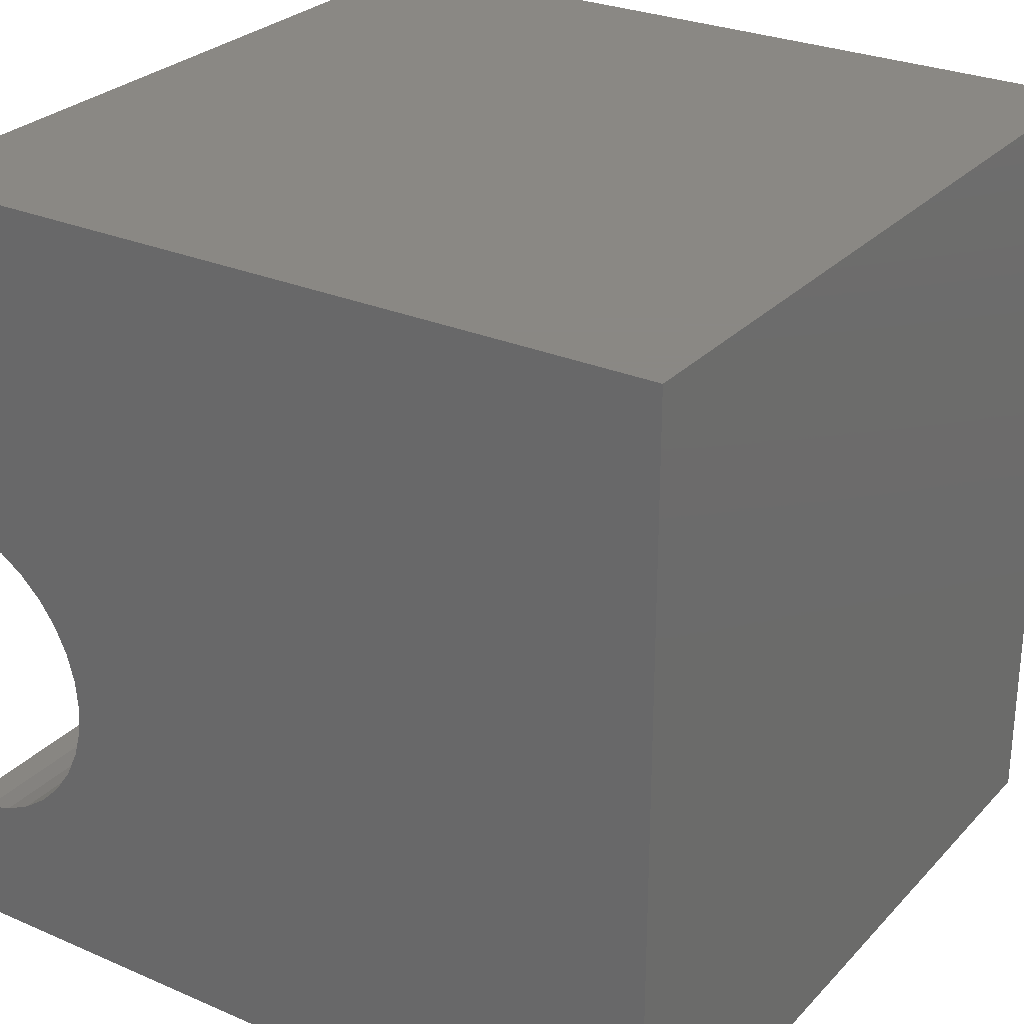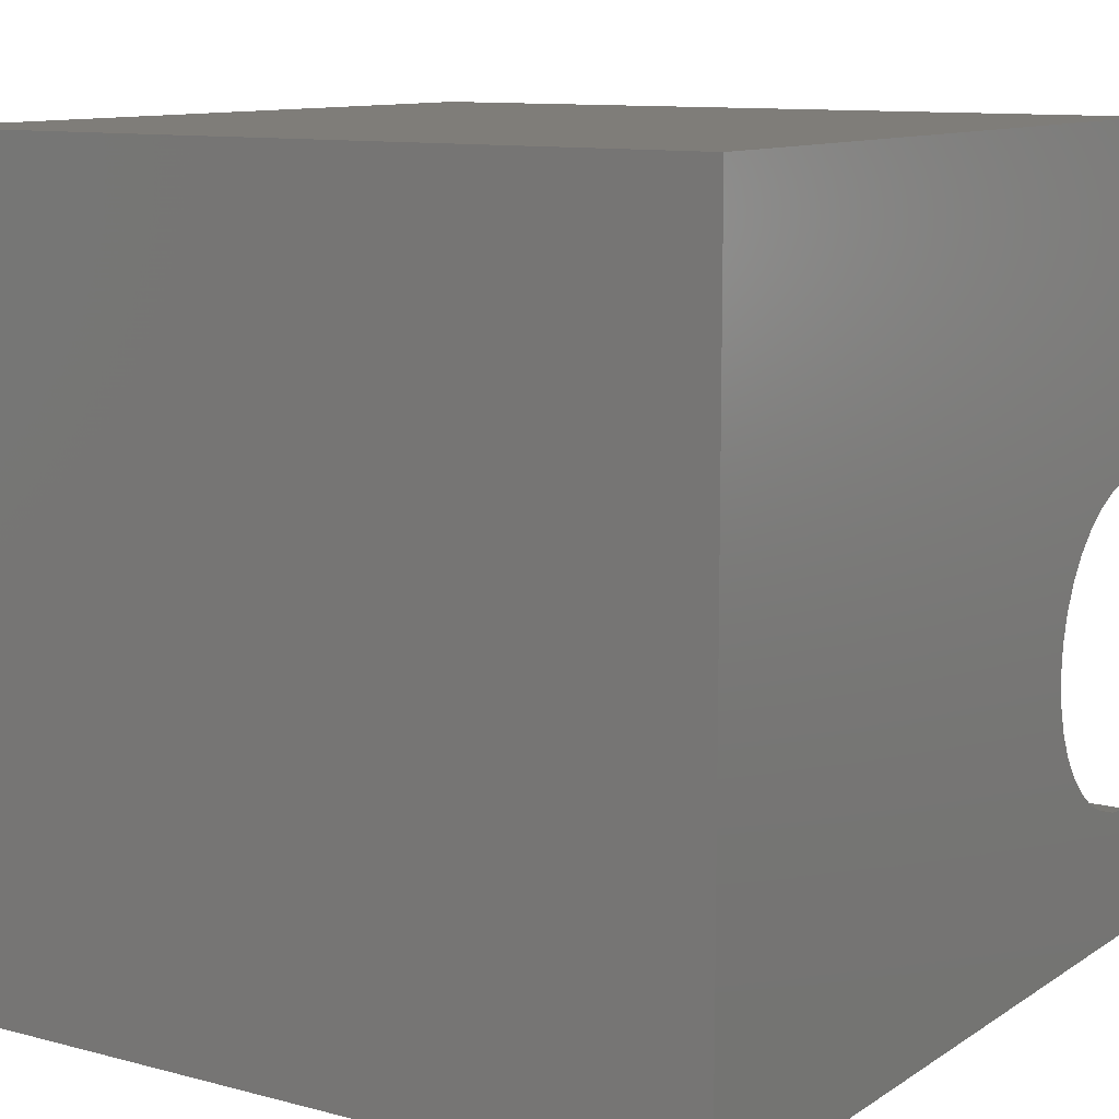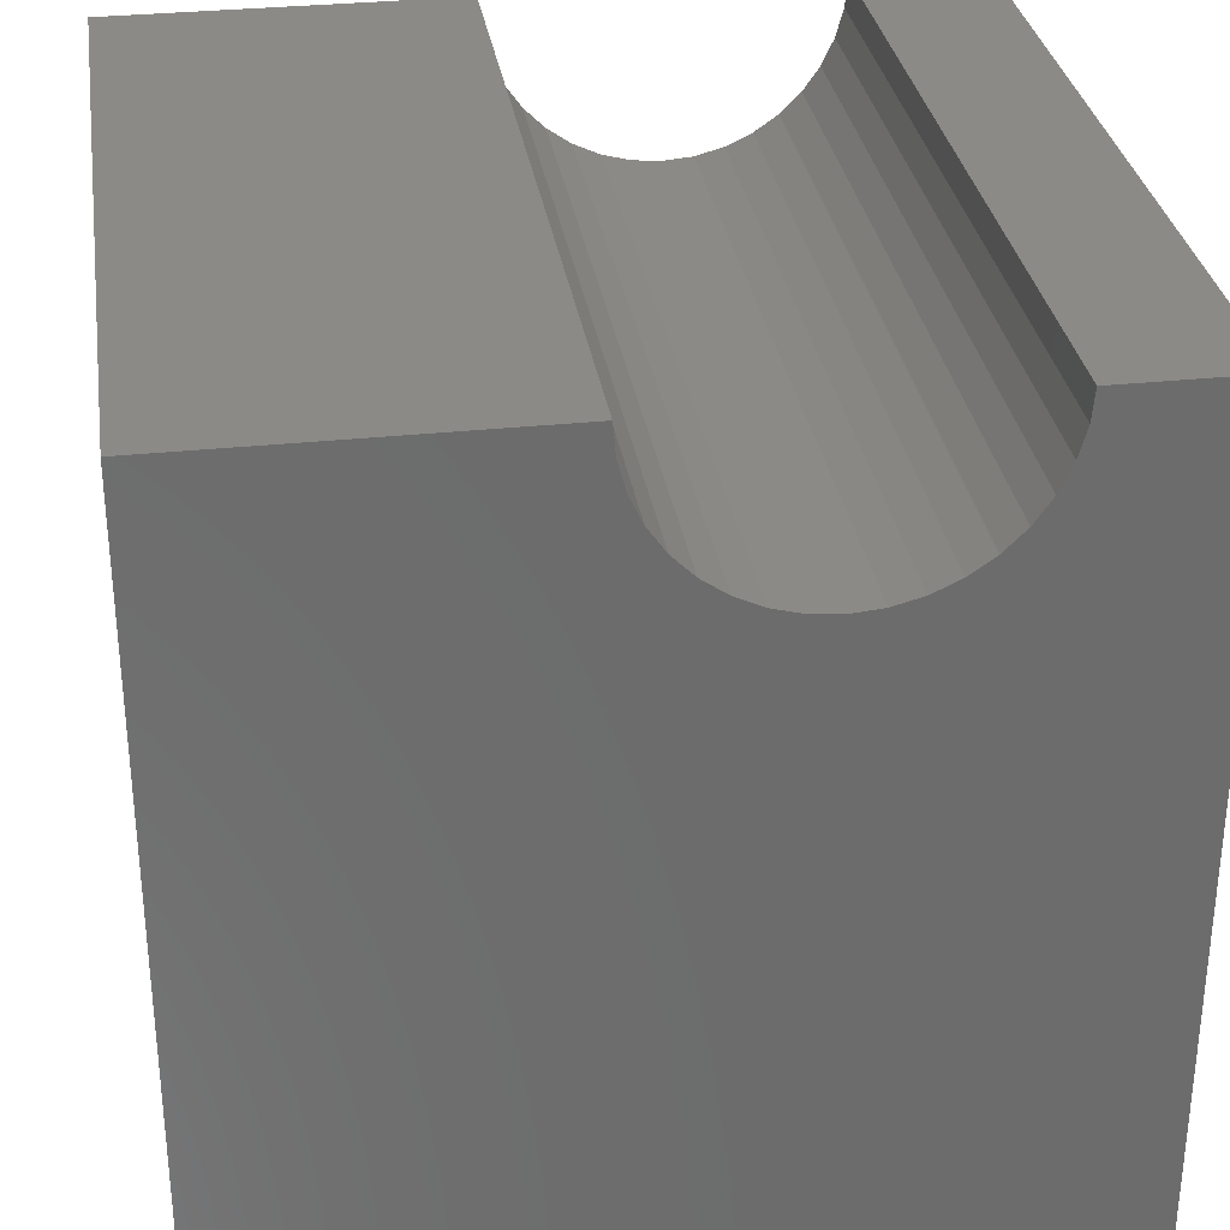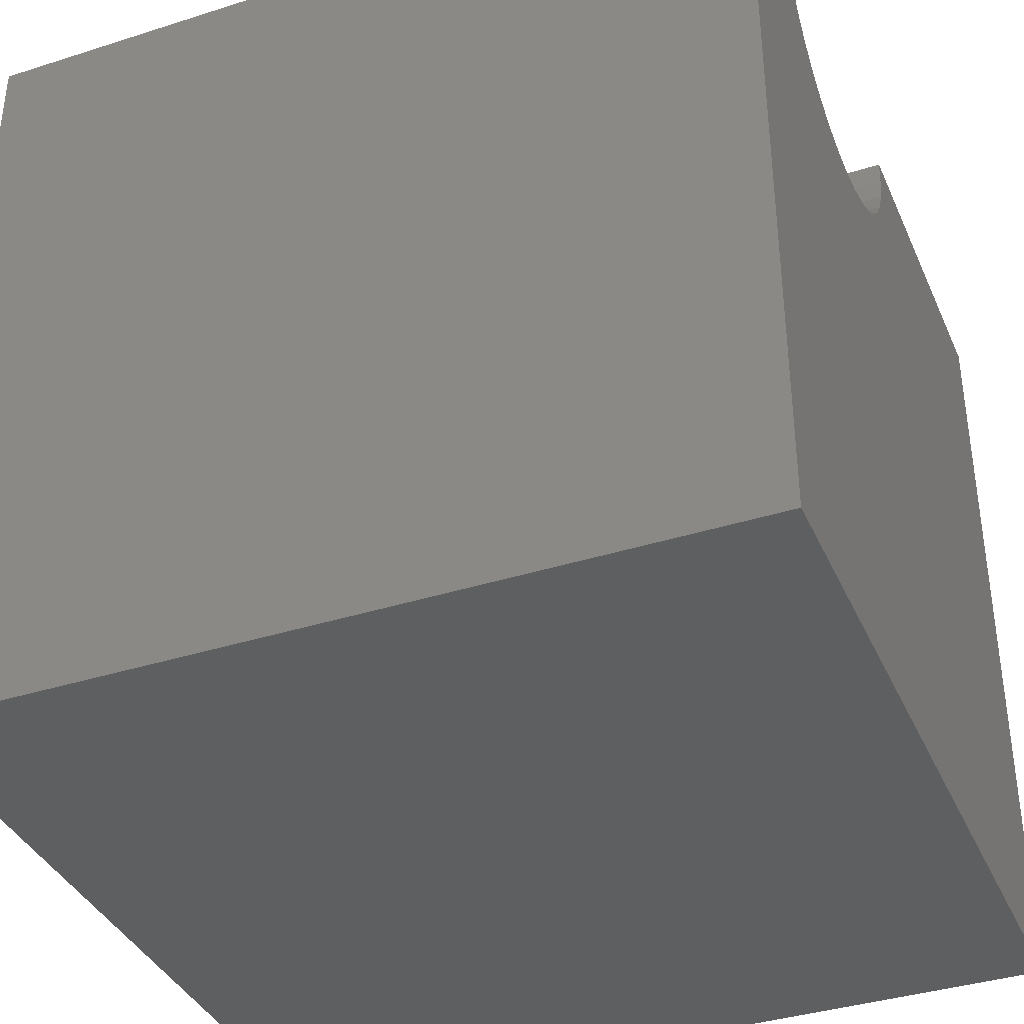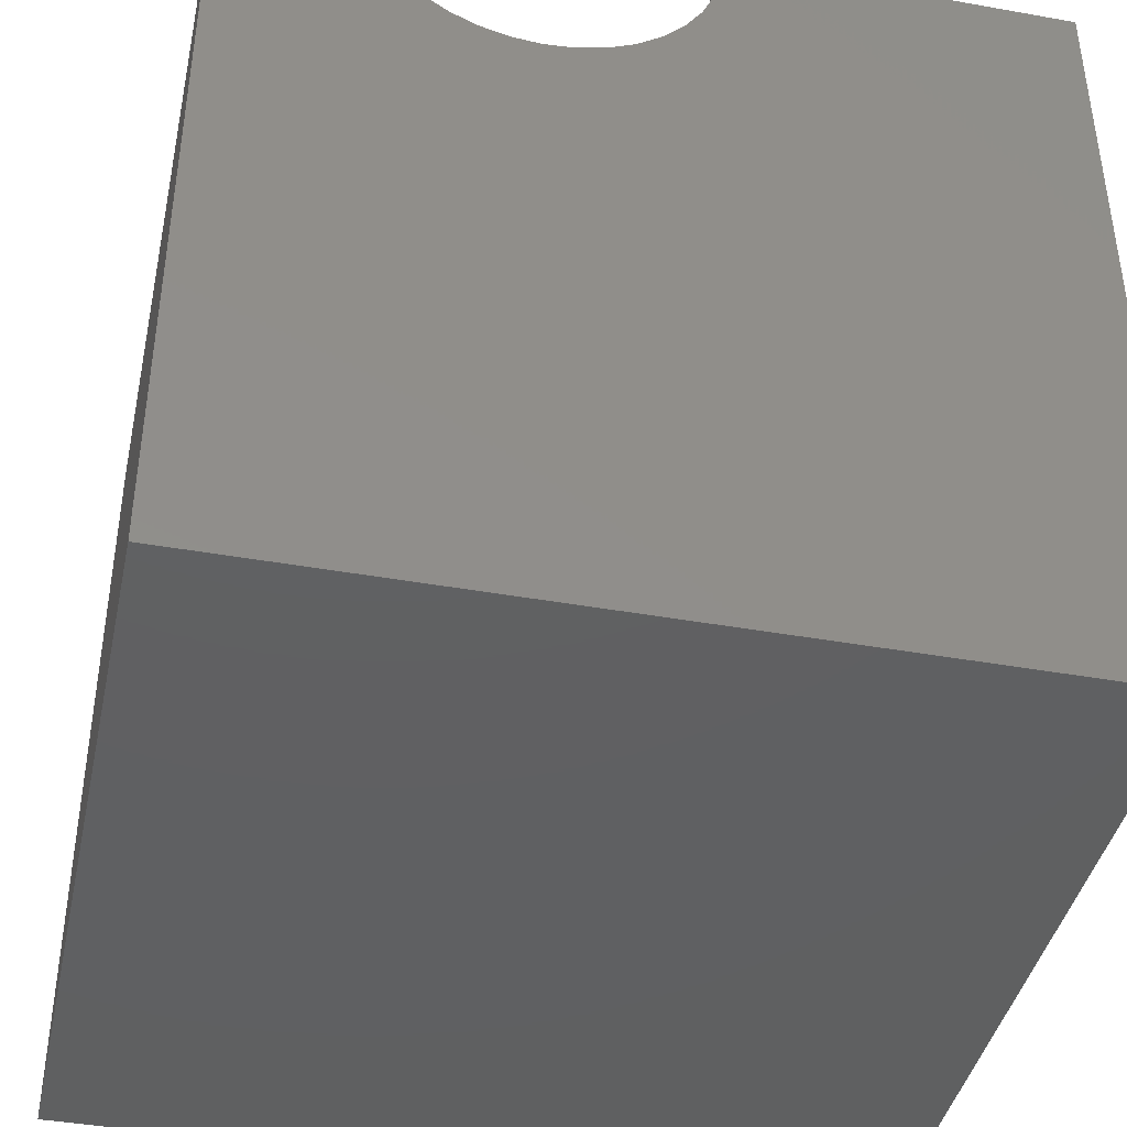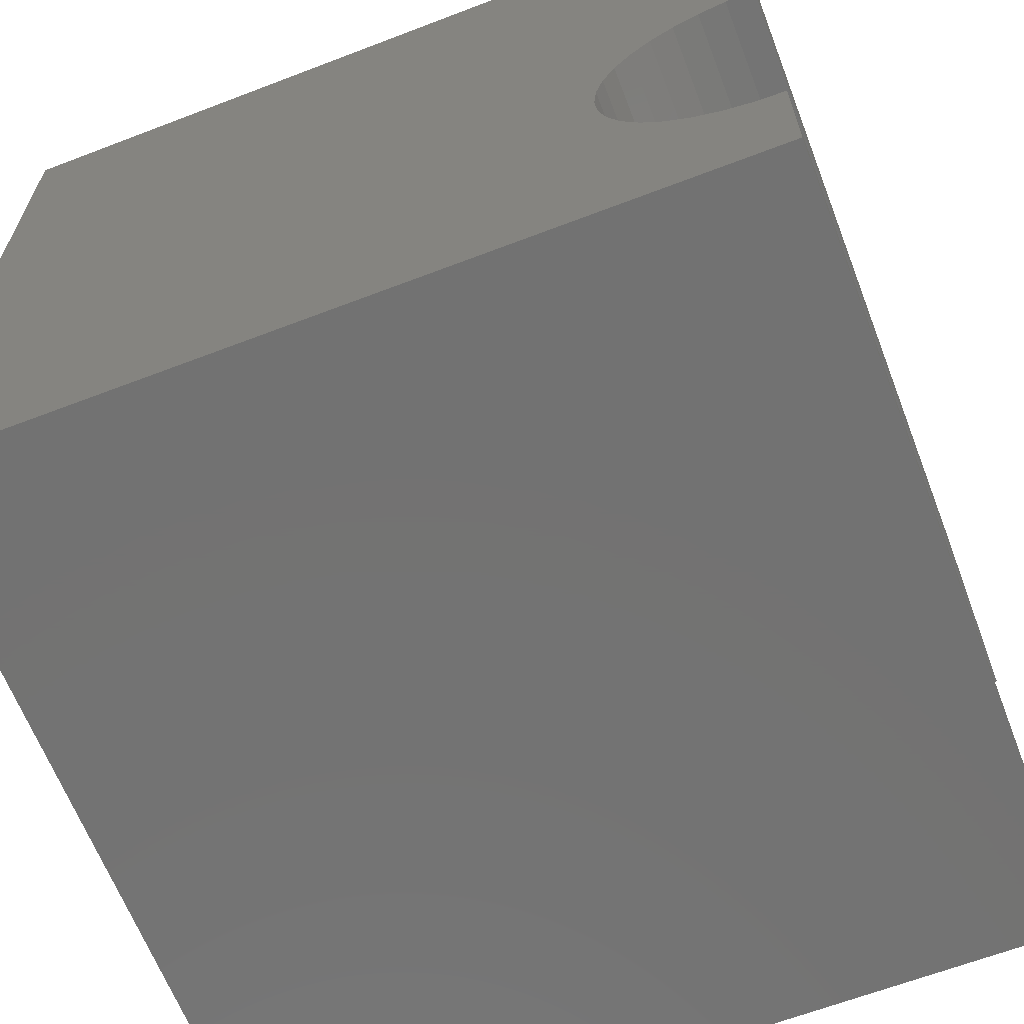
<metadata>
{"format":"stl","ext":"stl","renderer":"f3d","projection":"perspective","resolution":1024,"background":"white","views":[{"elev":27.7,"azim":123.4,"up":"+Y"},{"elev":10.8,"azim":-146.9,"up":"+Y"},{"elev":31.5,"azim":-98.6,"up":"+Z"},{"elev":-37.8,"azim":22.1,"up":"+Z"},{"elev":-41.5,"azim":77.8,"up":"+Z"},{"elev":-64.6,"azim":-68.9,"up":"+Y"}]}
</metadata>
<code>
# stl→obj: 46 verts, 88 faces
v 10 5.777 10
v 10 10 10
v 0 5.777 10
v 0 10 10
v 0 5.745 9.639
v 0 1.616 10
v 0 1.648 9.639
v 0 0 10
v 0 1.742 9.289
v 0 0 0
v 0 1.895 8.96
v 0 2.103 8.663
v 0 2.359 8.406
v 0 2.656 8.199
v 0 2.985 8.045
v 0 4.408 8.045
v 0 4.737 8.199
v 0 10 0
v 0 5.034 8.406
v 0 3.335 7.951
v 0 3.697 7.92
v 0 4.058 7.951
v 0 5.29 8.663
v 0 5.498 8.96
v 0 5.651 9.289
v 10 1.616 10
v 10 0 10
v 10 1.648 9.639
v 10 5.745 9.639
v 10 5.651 9.289
v 10 10 0
v 10 5.498 8.96
v 10 5.29 8.663
v 10 5.034 8.406
v 10 4.737 8.199
v 10 3.335 7.951
v 10 2.985 8.045
v 10 0 0
v 10 2.656 8.199
v 10 2.359 8.406
v 10 2.103 8.663
v 10 1.895 8.96
v 10 1.742 9.289
v 10 4.408 8.045
v 10 4.058 7.951
v 10 3.697 7.92
f 1 2 3
f 3 2 4
f 5 3 4
f 6 7 8
f 8 7 9
f 8 9 10
f 10 9 11
f 10 11 12
f 12 13 10
f 10 13 14
f 10 14 15
f 16 17 18
f 18 17 19
f 15 20 10
f 10 20 21
f 10 21 18
f 18 21 22
f 18 22 16
f 19 23 18
f 18 23 24
f 18 24 4
f 4 24 25
f 4 25 5
f 6 8 26
f 26 8 27
f 28 26 27
f 1 29 2
f 2 29 30
f 2 30 31
f 31 30 32
f 32 33 31
f 31 33 34
f 31 34 35
f 36 37 38
f 38 37 39
f 38 39 40
f 40 41 38
f 38 41 42
f 38 42 27
f 27 42 43
f 27 43 28
f 35 44 31
f 31 44 45
f 31 45 38
f 38 45 46
f 38 46 36
f 18 31 10
f 10 31 38
f 2 31 4
f 4 31 18
f 38 27 10
f 10 27 8
f 6 26 28
f 6 28 7
f 7 28 43
f 7 43 9
f 9 43 42
f 9 42 11
f 11 42 41
f 11 41 12
f 12 41 40
f 12 40 13
f 13 40 39
f 13 39 14
f 14 39 37
f 14 37 15
f 15 37 36
f 15 36 20
f 20 36 46
f 20 46 21
f 21 46 45
f 21 45 22
f 22 45 44
f 22 44 16
f 16 44 35
f 16 35 17
f 17 35 34
f 17 34 19
f 19 34 33
f 19 33 23
f 23 33 32
f 23 32 24
f 24 32 30
f 24 30 25
f 25 30 29
f 25 29 5
f 5 29 1
f 5 1 3

</code>
